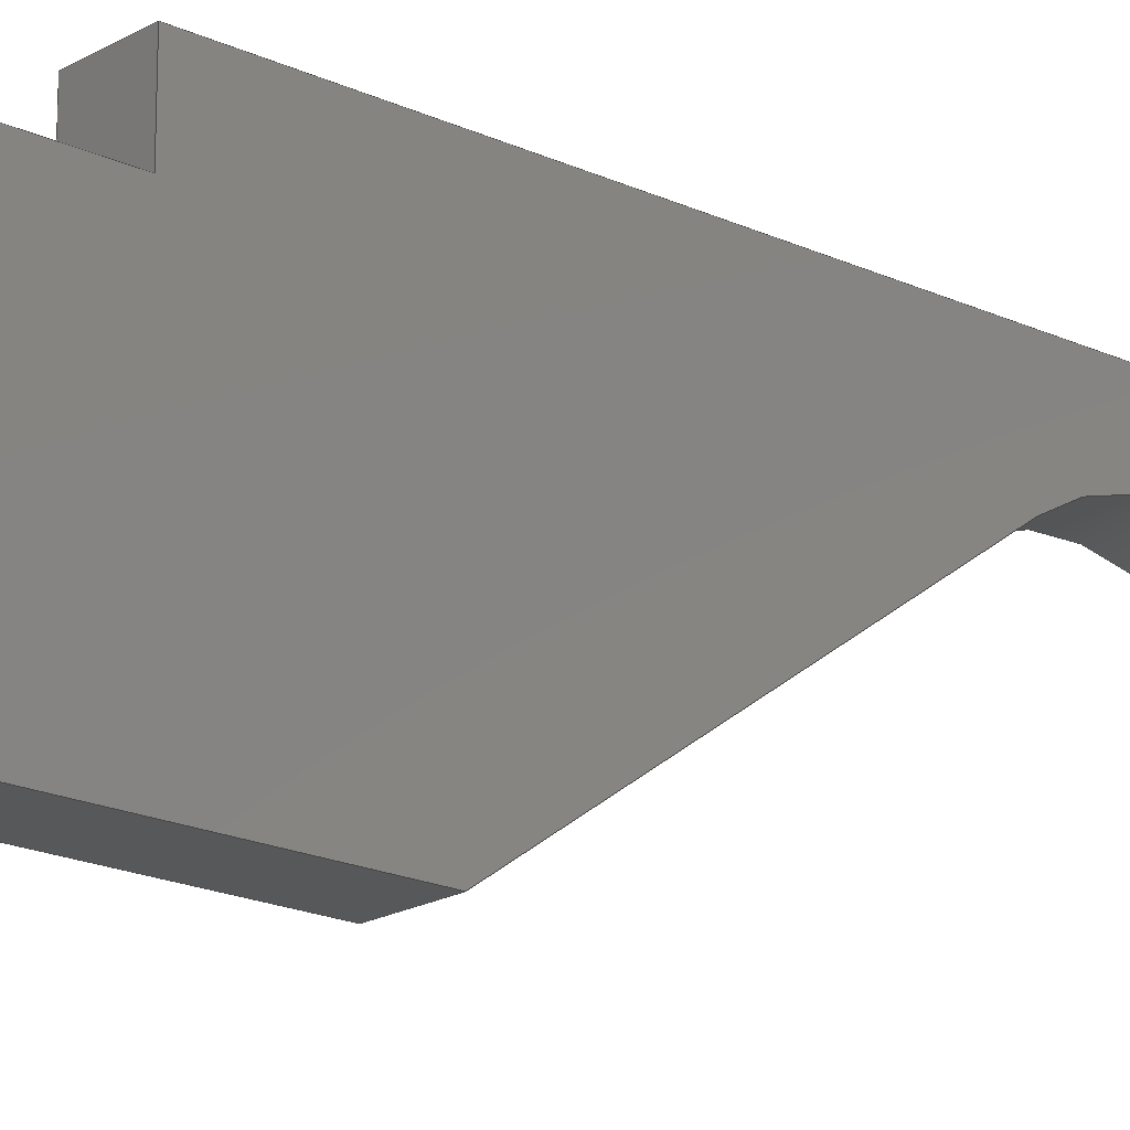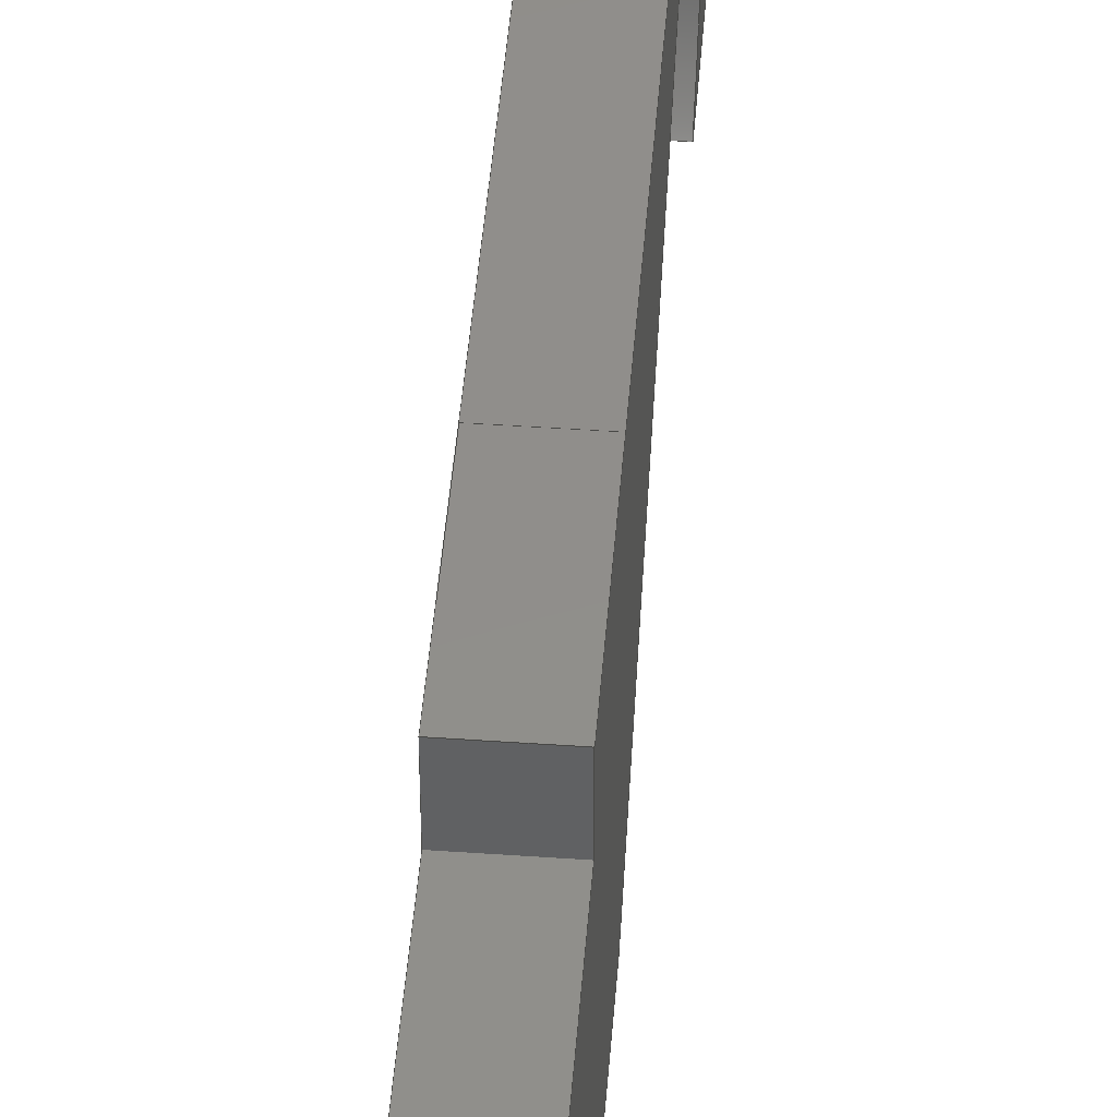
<metadata>
{"format":"step","ext":"step","renderer":"f3d","projection":"perspective","resolution":1024,"background":"white","views":[{"elev":-18.8,"azim":-131.9,"up":"+Y"},{"elev":47.1,"azim":-175.5,"up":"+Y"}]}
</metadata>
<code>
ISO-10303-21;
DATA;
#1=MECHANICAL_DESIGN_GEOMETRIC_PRESENTATION_REPRESENTATION('',(#4),#415);
#2=SHAPE_REPRESENTATION_RELATIONSHIP('SRR','None',#422,#3);
#3=ADVANCED_BREP_SHAPE_REPRESENTATION('',(#5),#414);
#4=STYLED_ITEM('',(#431),#5);
#5=MANIFOLD_SOLID_BREP('Body1',#243);
#6=FACE_BOUND('',#36,.T.);
#7=FACE_BOUND('',#39,.T.);
#8=PLANE('',#260);
#9=PLANE('',#261);
#10=PLANE('',#265);
#11=PLANE('',#267);
#12=PLANE('',#268);
#13=PLANE('',#270);
#14=PLANE('',#271);
#15=PLANE('',#273);
#16=PLANE('',#274);
#17=PLANE('',#275);
#18=FACE_OUTER_BOUND('',#31,.T.);
#19=FACE_OUTER_BOUND('',#32,.T.);
#20=FACE_OUTER_BOUND('',#33,.T.);
#21=FACE_OUTER_BOUND('',#34,.T.);
#22=FACE_OUTER_BOUND('',#35,.T.);
#23=FACE_OUTER_BOUND('',#37,.T.);
#24=FACE_OUTER_BOUND('',#38,.T.);
#25=FACE_OUTER_BOUND('',#40,.T.);
#26=FACE_OUTER_BOUND('',#41,.T.);
#27=FACE_OUTER_BOUND('',#42,.T.);
#28=FACE_OUTER_BOUND('',#43,.T.);
#29=FACE_OUTER_BOUND('',#44,.T.);
#30=FACE_OUTER_BOUND('',#45,.T.);
#31=EDGE_LOOP('',(#161,#162,#163,#164));
#32=EDGE_LOOP('',(#165,#166,#167,#168));
#33=EDGE_LOOP('',(#169,#170,#171,#172));
#34=EDGE_LOOP('',(#173,#174,#175,#176));
#35=EDGE_LOOP('',(#177,#178,#179,#180,#181,#182,#183,#184,#185,#186));
#36=EDGE_LOOP('',(#187));
#37=EDGE_LOOP('',(#188,#189,#190,#191));
#38=EDGE_LOOP('',(#192,#193,#194,#195,#196,#197,#198,#199,#200,#201));
#39=EDGE_LOOP('',(#202));
#40=EDGE_LOOP('',(#203,#204,#205,#206));
#41=EDGE_LOOP('',(#207,#208,#209,#210));
#42=EDGE_LOOP('',(#211,#212,#213,#214));
#43=EDGE_LOOP('',(#215,#216,#217,#218));
#44=EDGE_LOOP('',(#219,#220,#221,#222));
#45=EDGE_LOOP('',(#223,#224,#225,#226));
#46=LINE('',#348,#73);
#47=LINE('',#353,#74);
#48=LINE('',#355,#75);
#49=LINE('',#357,#76);
#50=LINE('',#358,#77);
#51=LINE('',#361,#78);
#52=LINE('',#363,#79);
#53=LINE('',#364,#80);
#54=LINE('',#369,#81);
#55=LINE('',#373,#82);
#56=LINE('',#375,#83);
#57=LINE('',#377,#84);
#58=LINE('',#379,#85);
#59=LINE('',#383,#86);
#60=LINE('',#384,#87);
#61=LINE('',#387,#88);
#62=LINE('',#388,#89);
#63=LINE('',#391,#90);
#64=LINE('',#393,#91);
#65=LINE('',#397,#92);
#66=LINE('',#399,#93);
#67=LINE('',#400,#94);
#68=LINE('',#402,#95);
#69=LINE('',#404,#96);
#70=LINE('',#406,#97);
#71=LINE('',#408,#98);
#72=LINE('',#410,#99);
#73=VECTOR('',#282,0.1);
#74=VECTOR('',#287,1);
#75=VECTOR('',#288,1);
#76=VECTOR('',#289,1);
#77=VECTOR('',#290,1);
#78=VECTOR('',#293,1);
#79=VECTOR('',#294,1);
#80=VECTOR('',#295,1);
#81=VECTOR('',#300,1);
#82=VECTOR('',#305,1);
#83=VECTOR('',#306,1);
#84=VECTOR('',#307,1);
#85=VECTOR('',#308,1);
#86=VECTOR('',#311,1);
#87=VECTOR('',#312,1);
#88=VECTOR('',#315,1);
#89=VECTOR('',#316,1);
#90=VECTOR('',#319,1);
#91=VECTOR('',#320,1);
#92=VECTOR('',#323,1);
#93=VECTOR('',#324,1);
#94=VECTOR('',#325,1);
#95=VECTOR('',#328,1);
#96=VECTOR('',#331,1);
#97=VECTOR('',#334,1);
#98=VECTOR('',#337,1);
#99=VECTOR('',#340,1);
#100=CIRCLE('',#258,0.1);
#101=CIRCLE('',#259,0.1);
#102=CIRCLE('',#263,0.4);
#103=CIRCLE('',#264,0.4);
#104=CIRCLE('',#266,0.4602);
#105=CIRCLE('',#269,0.4602);
#106=VERTEX_POINT('',#345);
#107=VERTEX_POINT('',#347);
#108=VERTEX_POINT('',#351);
#109=VERTEX_POINT('',#352);
#110=VERTEX_POINT('',#354);
#111=VERTEX_POINT('',#356);
#112=VERTEX_POINT('',#360);
#113=VERTEX_POINT('',#362);
#114=VERTEX_POINT('',#366);
#115=VERTEX_POINT('',#368);
#116=VERTEX_POINT('',#372);
#117=VERTEX_POINT('',#374);
#118=VERTEX_POINT('',#376);
#119=VERTEX_POINT('',#378);
#120=VERTEX_POINT('',#380);
#121=VERTEX_POINT('',#382);
#122=VERTEX_POINT('',#386);
#123=VERTEX_POINT('',#390);
#124=VERTEX_POINT('',#392);
#125=VERTEX_POINT('',#394);
#126=VERTEX_POINT('',#396);
#127=VERTEX_POINT('',#398);
#128=EDGE_CURVE('',#106,#106,#100,.T.);
#129=EDGE_CURVE('',#106,#107,#46,.T.);
#130=EDGE_CURVE('',#107,#107,#101,.T.);
#131=EDGE_CURVE('',#108,#109,#47,.T.);
#132=EDGE_CURVE('',#108,#110,#48,.T.);
#133=EDGE_CURVE('',#111,#110,#49,.T.);
#134=EDGE_CURVE('',#109,#111,#50,.T.);
#135=EDGE_CURVE('',#112,#108,#51,.T.);
#136=EDGE_CURVE('',#112,#113,#52,.T.);
#137=EDGE_CURVE('',#110,#113,#53,.T.);
#138=EDGE_CURVE('',#114,#112,#102,.T.);
#139=EDGE_CURVE('',#115,#114,#54,.T.);
#140=EDGE_CURVE('',#113,#115,#103,.T.);
#141=EDGE_CURVE('',#109,#116,#55,.T.);
#142=EDGE_CURVE('',#116,#117,#56,.T.);
#143=EDGE_CURVE('',#117,#118,#57,.T.);
#144=EDGE_CURVE('',#118,#119,#58,.T.);
#145=EDGE_CURVE('',#119,#120,#104,.T.);
#146=EDGE_CURVE('',#120,#121,#59,.T.);
#147=EDGE_CURVE('',#121,#114,#60,.T.);
#148=EDGE_CURVE('',#122,#111,#61,.T.);
#149=EDGE_CURVE('',#122,#116,#62,.T.);
#150=EDGE_CURVE('',#115,#123,#63,.T.);
#151=EDGE_CURVE('',#123,#124,#64,.T.);
#152=EDGE_CURVE('',#124,#125,#105,.T.);
#153=EDGE_CURVE('',#125,#126,#65,.T.);
#154=EDGE_CURVE('',#126,#127,#66,.T.);
#155=EDGE_CURVE('',#127,#122,#67,.T.);
#156=EDGE_CURVE('',#123,#121,#68,.T.);
#157=EDGE_CURVE('',#124,#120,#69,.T.);
#158=EDGE_CURVE('',#125,#119,#70,.T.);
#159=EDGE_CURVE('',#126,#118,#71,.T.);
#160=EDGE_CURVE('',#127,#117,#72,.T.);
#161=ORIENTED_EDGE('',*,*,#128,.F.);
#162=ORIENTED_EDGE('',*,*,#129,.T.);
#163=ORIENTED_EDGE('',*,*,#130,.F.);
#164=ORIENTED_EDGE('',*,*,#129,.F.);
#165=ORIENTED_EDGE('',*,*,#131,.F.);
#166=ORIENTED_EDGE('',*,*,#132,.T.);
#167=ORIENTED_EDGE('',*,*,#133,.F.);
#168=ORIENTED_EDGE('',*,*,#134,.F.);
#169=ORIENTED_EDGE('',*,*,#135,.F.);
#170=ORIENTED_EDGE('',*,*,#136,.T.);
#171=ORIENTED_EDGE('',*,*,#137,.F.);
#172=ORIENTED_EDGE('',*,*,#132,.F.);
#173=ORIENTED_EDGE('',*,*,#138,.F.);
#174=ORIENTED_EDGE('',*,*,#139,.F.);
#175=ORIENTED_EDGE('',*,*,#140,.F.);
#176=ORIENTED_EDGE('',*,*,#136,.F.);
#177=ORIENTED_EDGE('',*,*,#138,.T.);
#178=ORIENTED_EDGE('',*,*,#135,.T.);
#179=ORIENTED_EDGE('',*,*,#131,.T.);
#180=ORIENTED_EDGE('',*,*,#141,.T.);
#181=ORIENTED_EDGE('',*,*,#142,.T.);
#182=ORIENTED_EDGE('',*,*,#143,.T.);
#183=ORIENTED_EDGE('',*,*,#144,.T.);
#184=ORIENTED_EDGE('',*,*,#145,.T.);
#185=ORIENTED_EDGE('',*,*,#146,.T.);
#186=ORIENTED_EDGE('',*,*,#147,.T.);
#187=ORIENTED_EDGE('',*,*,#128,.T.);
#188=ORIENTED_EDGE('',*,*,#134,.T.);
#189=ORIENTED_EDGE('',*,*,#148,.F.);
#190=ORIENTED_EDGE('',*,*,#149,.T.);
#191=ORIENTED_EDGE('',*,*,#141,.F.);
#192=ORIENTED_EDGE('',*,*,#140,.T.);
#193=ORIENTED_EDGE('',*,*,#150,.T.);
#194=ORIENTED_EDGE('',*,*,#151,.T.);
#195=ORIENTED_EDGE('',*,*,#152,.T.);
#196=ORIENTED_EDGE('',*,*,#153,.T.);
#197=ORIENTED_EDGE('',*,*,#154,.T.);
#198=ORIENTED_EDGE('',*,*,#155,.T.);
#199=ORIENTED_EDGE('',*,*,#148,.T.);
#200=ORIENTED_EDGE('',*,*,#133,.T.);
#201=ORIENTED_EDGE('',*,*,#137,.T.);
#202=ORIENTED_EDGE('',*,*,#130,.T.);
#203=ORIENTED_EDGE('',*,*,#139,.T.);
#204=ORIENTED_EDGE('',*,*,#147,.F.);
#205=ORIENTED_EDGE('',*,*,#156,.F.);
#206=ORIENTED_EDGE('',*,*,#150,.F.);
#207=ORIENTED_EDGE('',*,*,#156,.T.);
#208=ORIENTED_EDGE('',*,*,#146,.F.);
#209=ORIENTED_EDGE('',*,*,#157,.F.);
#210=ORIENTED_EDGE('',*,*,#151,.F.);
#211=ORIENTED_EDGE('',*,*,#157,.T.);
#212=ORIENTED_EDGE('',*,*,#145,.F.);
#213=ORIENTED_EDGE('',*,*,#158,.F.);
#214=ORIENTED_EDGE('',*,*,#152,.F.);
#215=ORIENTED_EDGE('',*,*,#158,.T.);
#216=ORIENTED_EDGE('',*,*,#144,.F.);
#217=ORIENTED_EDGE('',*,*,#159,.F.);
#218=ORIENTED_EDGE('',*,*,#153,.F.);
#219=ORIENTED_EDGE('',*,*,#159,.T.);
#220=ORIENTED_EDGE('',*,*,#143,.F.);
#221=ORIENTED_EDGE('',*,*,#160,.F.);
#222=ORIENTED_EDGE('',*,*,#154,.F.);
#223=ORIENTED_EDGE('',*,*,#160,.T.);
#224=ORIENTED_EDGE('',*,*,#142,.F.);
#225=ORIENTED_EDGE('',*,*,#149,.F.);
#226=ORIENTED_EDGE('',*,*,#155,.F.);
#227=CYLINDRICAL_SURFACE('',#257,0.1);
#228=CYLINDRICAL_SURFACE('',#262,0.4);
#229=CYLINDRICAL_SURFACE('',#272,0.4602);
#230=ADVANCED_FACE('',(#18),#227,.F.);
#231=ADVANCED_FACE('',(#19),#8,.F.);
#232=ADVANCED_FACE('',(#20),#9,.F.);
#233=ADVANCED_FACE('',(#21),#228,.T.);
#234=ADVANCED_FACE('',(#22,#6),#10,.T.);
#235=ADVANCED_FACE('',(#23),#11,.T.);
#236=ADVANCED_FACE('',(#24,#7),#12,.F.);
#237=ADVANCED_FACE('',(#25),#13,.T.);
#238=ADVANCED_FACE('',(#26),#14,.T.);
#239=ADVANCED_FACE('',(#27),#229,.F.);
#240=ADVANCED_FACE('',(#28),#15,.T.);
#241=ADVANCED_FACE('',(#29),#16,.T.);
#242=ADVANCED_FACE('',(#30),#17,.T.);
#243=CLOSED_SHELL('',(#230,#231,#232,#233,#234,#235,#236,#237,#238,#239,
#240,#241,#242));
#244=DERIVED_UNIT_ELEMENT(#246,1);
#245=DERIVED_UNIT_ELEMENT(#417,3);
#246=(
MASS_UNIT()
NAMED_UNIT(*)
SI_UNIT(.KILO.,.GRAM.)
);
#247=DERIVED_UNIT((#244,#245));
#248=MEASURE_REPRESENTATION_ITEM('density measure',
POSITIVE_RATIO_MEASURE(7850),#247);
#249=PROPERTY_DEFINITION_REPRESENTATION(#254,#251);
#250=PROPERTY_DEFINITION_REPRESENTATION(#255,#252);
#251=REPRESENTATION('material name',(#253),#414);
#252=REPRESENTATION('density',(#248),#414);
#253=DESCRIPTIVE_REPRESENTATION_ITEM('Steel','Steel');
#254=PROPERTY_DEFINITION('material property','material name',#424);
#255=PROPERTY_DEFINITION('material property','density of part',#424);
#256=AXIS2_PLACEMENT_3D('placement',#343,#276,#277);
#257=AXIS2_PLACEMENT_3D('',#344,#278,#279);
#258=AXIS2_PLACEMENT_3D('',#346,#280,#281);
#259=AXIS2_PLACEMENT_3D('',#349,#283,#284);
#260=AXIS2_PLACEMENT_3D('',#350,#285,#286);
#261=AXIS2_PLACEMENT_3D('',#359,#291,#292);
#262=AXIS2_PLACEMENT_3D('',#365,#296,#297);
#263=AXIS2_PLACEMENT_3D('',#367,#298,#299);
#264=AXIS2_PLACEMENT_3D('',#370,#301,#302);
#265=AXIS2_PLACEMENT_3D('',#371,#303,#304);
#266=AXIS2_PLACEMENT_3D('',#381,#309,#310);
#267=AXIS2_PLACEMENT_3D('',#385,#313,#314);
#268=AXIS2_PLACEMENT_3D('',#389,#317,#318);
#269=AXIS2_PLACEMENT_3D('',#395,#321,#322);
#270=AXIS2_PLACEMENT_3D('',#401,#326,#327);
#271=AXIS2_PLACEMENT_3D('',#403,#329,#330);
#272=AXIS2_PLACEMENT_3D('',#405,#332,#333);
#273=AXIS2_PLACEMENT_3D('',#407,#335,#336);
#274=AXIS2_PLACEMENT_3D('',#409,#338,#339);
#275=AXIS2_PLACEMENT_3D('',#411,#341,#342);
#276=DIRECTION('axis',(0,0,1));
#277=DIRECTION('refdir',(1,0,0));
#278=DIRECTION('center_axis',(-1,0,0));
#279=DIRECTION('ref_axis',(0,0,-1));
#280=DIRECTION('center_axis',(-1,0,0));
#281=DIRECTION('ref_axis',(0,0,-1));
#282=DIRECTION('',(-1,0,0));
#283=DIRECTION('center_axis',(1,0,0));
#284=DIRECTION('ref_axis',(0,0,-1));
#285=DIRECTION('center_axis',(0,0,1));
#286=DIRECTION('ref_axis',(0,1,0));
#287=DIRECTION('',(0,1,0));
#288=DIRECTION('',(-1,0,0));
#289=DIRECTION('',(0,-1,0));
#290=DIRECTION('',(-1,0,0));
#291=DIRECTION('center_axis',(0,-1,0));
#292=DIRECTION('ref_axis',(0,0,1));
#293=DIRECTION('',(0,0,1));
#294=DIRECTION('',(-1,0,0));
#295=DIRECTION('',(0,0,-1));
#296=DIRECTION('center_axis',(-1,0,0));
#297=DIRECTION('ref_axis',(0,-1,0));
#298=DIRECTION('center_axis',(1,0,0));
#299=DIRECTION('ref_axis',(0,-1,0));
#300=DIRECTION('',(1,0,0));
#301=DIRECTION('center_axis',(-1,0,0));
#302=DIRECTION('ref_axis',(0,-1,0));
#303=DIRECTION('center_axis',(1,0,0));
#304=DIRECTION('ref_axis',(0,0,-1));
#305=DIRECTION('',(0,0,1));
#306=DIRECTION('',(0,9.934e-09,1));
#307=DIRECTION('',(0,-1,-4.441e-16));
#308=DIRECTION('',(0,2.847e-16,-1));
#309=DIRECTION('center_axis',(-1,0,0));
#310=DIRECTION('ref_axis',(0,0.8192,-0.5736));
#311=DIRECTION('',(0,-0.5736,-0.8192));
#312=DIRECTION('',(0,2.847e-16,-1));
#313=DIRECTION('center_axis',(0,1,0));
#314=DIRECTION('ref_axis',(0,0,1));
#315=DIRECTION('',(0,0,-1));
#316=DIRECTION('',(1,0,0));
#317=DIRECTION('center_axis',(1,0,0));
#318=DIRECTION('ref_axis',(0,0,-1));
#319=DIRECTION('',(0,-2.847e-16,1));
#320=DIRECTION('',(0,0.5736,0.8192));
#321=DIRECTION('center_axis',(1,0,0));
#322=DIRECTION('ref_axis',(0,0.8192,-0.5736));
#323=DIRECTION('',(0,-2.847e-16,1));
#324=DIRECTION('',(0,1,4.441e-16));
#325=DIRECTION('',(0,-9.934e-09,-1));
#326=DIRECTION('center_axis',(0,-1,-2.847e-16));
#327=DIRECTION('ref_axis',(0,2.847e-16,-1));
#328=DIRECTION('',(1,0,0));
#329=DIRECTION('center_axis',(0,-0.8192,0.5736));
#330=DIRECTION('ref_axis',(0,-0.5736,-0.8192));
#331=DIRECTION('',(1,0,0));
#332=DIRECTION('center_axis',(1,0,0));
#333=DIRECTION('ref_axis',(0,0.8192,-0.5736));
#334=DIRECTION('',(1,0,0));
#335=DIRECTION('center_axis',(0,-1,-2.847e-16));
#336=DIRECTION('ref_axis',(0,2.847e-16,-1));
#337=DIRECTION('',(1,0,0));
#338=DIRECTION('center_axis',(0,-4.441e-16,1));
#339=DIRECTION('ref_axis',(0,-1,-4.441e-16));
#340=DIRECTION('',(1,0,0));
#341=DIRECTION('center_axis',(0,1,-9.934e-09));
#342=DIRECTION('ref_axis',(0,9.934e-09,1));
#343=CARTESIAN_POINT('',(0,0,0));
#344=CARTESIAN_POINT('Origin',(0.1,0.4,0.4));
#345=CARTESIAN_POINT('',(0.1,0.4,0.5));
#346=CARTESIAN_POINT('Origin',(0.1,0.4,0.4));
#347=CARTESIAN_POINT('',(-0.1,0.4,0.5));
#348=CARTESIAN_POINT('',(0.1,0.4,0.5));
#349=CARTESIAN_POINT('Origin',(-0.1,0.4,0.4));
#350=CARTESIAN_POINT('Origin',(0.1,0.8,1));
#351=CARTESIAN_POINT('',(0.1,0.8,1));
#352=CARTESIAN_POINT('',(0.1,1,1));
#353=CARTESIAN_POINT('',(0.1,0.65,1));
#354=CARTESIAN_POINT('',(-0.1,0.8,1));
#355=CARTESIAN_POINT('',(0.1,0.8,1));
#356=CARTESIAN_POINT('',(-0.1,1,1));
#357=CARTESIAN_POINT('',(-0.1,0.65,1));
#358=CARTESIAN_POINT('',(0.05,1,1));
#359=CARTESIAN_POINT('Origin',(0.1,0.8,0.4));
#360=CARTESIAN_POINT('',(0.1,0.8,0.4));
#361=CARTESIAN_POINT('',(0.1,0.8,1.075));
#362=CARTESIAN_POINT('',(-0.1,0.8,0.4));
#363=CARTESIAN_POINT('',(0.1,0.8,0.4));
#364=CARTESIAN_POINT('',(-0.1,0.8,1.075));
#365=CARTESIAN_POINT('Origin',(0.1,0.4,0.4));
#366=CARTESIAN_POINT('',(0.1,0,0.4));
#367=CARTESIAN_POINT('Origin',(0.1,0.4,0.4));
#368=CARTESIAN_POINT('',(-0.1,0,0.4));
#369=CARTESIAN_POINT('',(0.1,-5.551e-17,0.4));
#370=CARTESIAN_POINT('Origin',(-0.1,0.4,0.4));
#371=CARTESIAN_POINT('Origin',(0.1,0.5,1.75));
#372=CARTESIAN_POINT('',(0.1,1,1.5));
#373=CARTESIAN_POINT('',(0.1,1,0));
#374=CARTESIAN_POINT('',(0.1,1,3.5));
#375=CARTESIAN_POINT('',(0.1,1,3.5));
#376=CARTESIAN_POINT('',(0.1,-9.964e-16,3.5));
#377=CARTESIAN_POINT('',(0.1,-9.964e-16,3.5));
#378=CARTESIAN_POINT('',(0.1,-1.128e-15,3.1));
#379=CARTESIAN_POINT('',(0.1,0,0));
#380=CARTESIAN_POINT('',(0.1,0.7228,2.532));
#381=CARTESIAN_POINT('Origin',(0.1,0.3458,2.796));
#382=CARTESIAN_POINT('',(0.1,-4.441e-16,1.5));
#383=CARTESIAN_POINT('',(0.1,-4.441e-16,1.5));
#384=CARTESIAN_POINT('',(0.1,0,0));
#385=CARTESIAN_POINT('Origin',(0,1,0));
#386=CARTESIAN_POINT('',(-0.1,1,1.5));
#387=CARTESIAN_POINT('',(-0.1,1,0));
#388=CARTESIAN_POINT('',(0,1,1.5));
#389=CARTESIAN_POINT('Origin',(-0.1,0.5,1.75));
#390=CARTESIAN_POINT('',(-0.1,-4.441e-16,1.5));
#391=CARTESIAN_POINT('',(-0.1,0,0));
#392=CARTESIAN_POINT('',(-0.1,0.7228,2.532));
#393=CARTESIAN_POINT('',(-0.1,-4.441e-16,1.5));
#394=CARTESIAN_POINT('',(-0.1,-1.128e-15,3.1));
#395=CARTESIAN_POINT('Origin',(-0.1,0.3458,2.796));
#396=CARTESIAN_POINT('',(-0.1,-9.964e-16,3.5));
#397=CARTESIAN_POINT('',(-0.1,0,0));
#398=CARTESIAN_POINT('',(-0.1,1,3.5));
#399=CARTESIAN_POINT('',(-0.1,-9.964e-16,3.5));
#400=CARTESIAN_POINT('',(-0.1,1,3.5));
#401=CARTESIAN_POINT('Origin',(0,-4.27e-16,1.5));
#402=CARTESIAN_POINT('',(0,-4.441e-16,1.5));
#403=CARTESIAN_POINT('Origin',(0,0.7228,2.532));
#404=CARTESIAN_POINT('',(0,0.7228,2.532));
#405=CARTESIAN_POINT('Origin',(0,0.3458,2.796));
#406=CARTESIAN_POINT('',(0,-1.128e-15,3.1));
#407=CARTESIAN_POINT('Origin',(0,-9.964e-16,3.5));
#408=CARTESIAN_POINT('',(0,-9.964e-16,3.5));
#409=CARTESIAN_POINT('Origin',(0,1,3.5));
#410=CARTESIAN_POINT('',(0,1,3.5));
#411=CARTESIAN_POINT('Origin',(0,1,1.5));
#412=UNCERTAINTY_MEASURE_WITH_UNIT(LENGTH_MEASURE(0.001),#416,
'DISTANCE_ACCURACY_VALUE',
'Maximum model space distance between geometric entities at asserted c
onnectivities');
#413=UNCERTAINTY_MEASURE_WITH_UNIT(LENGTH_MEASURE(0.001),#416,
'DISTANCE_ACCURACY_VALUE',
'Maximum model space distance between geometric entities at asserted c
onnectivities');
#414=(
GEOMETRIC_REPRESENTATION_CONTEXT(3)
GLOBAL_UNCERTAINTY_ASSIGNED_CONTEXT((#412))
GLOBAL_UNIT_ASSIGNED_CONTEXT((#416,#418,#419))
REPRESENTATION_CONTEXT('','3D')
);
#415=(
GEOMETRIC_REPRESENTATION_CONTEXT(3)
GLOBAL_UNCERTAINTY_ASSIGNED_CONTEXT((#413))
GLOBAL_UNIT_ASSIGNED_CONTEXT((#416,#418,#419))
REPRESENTATION_CONTEXT('','3D')
);
#416=(
LENGTH_UNIT()
NAMED_UNIT(*)
SI_UNIT(.CENTI.,.METRE.)
);
#417=(
LENGTH_UNIT()
NAMED_UNIT(*)
SI_UNIT($,.METRE.)
);
#418=(
NAMED_UNIT(*)
PLANE_ANGLE_UNIT()
SI_UNIT($,.RADIAN.)
);
#419=(
NAMED_UNIT(*)
SI_UNIT($,.STERADIAN.)
SOLID_ANGLE_UNIT()
);
#420=SHAPE_DEFINITION_REPRESENTATION(#421,#422);
#421=PRODUCT_DEFINITION_SHAPE('',$,#424);
#422=SHAPE_REPRESENTATION('',(#256),#414);
#423=PRODUCT_DEFINITION_CONTEXT('part definition',#428,'design');
#424=PRODUCT_DEFINITION('Bottle_opener','Bottle_opener',#425,#423);
#425=PRODUCT_DEFINITION_FORMATION('',$,#430);
#426=PRODUCT_RELATED_PRODUCT_CATEGORY('Bottle_opener','Bottle_opener',(#430));
#427=APPLICATION_PROTOCOL_DEFINITION('international standard',
'automotive_design',2009,#428);
#428=APPLICATION_CONTEXT(
'Core Data for Automotive Mechanical Design Process');
#429=PRODUCT_CONTEXT('part definition',#428,'mechanical');
#430=PRODUCT('Bottle_opener','Bottle_opener',$,(#429));
#431=PRESENTATION_STYLE_ASSIGNMENT((#432));
#432=SURFACE_STYLE_USAGE(.BOTH.,#433);
#433=SURFACE_SIDE_STYLE('',(#434));
#434=SURFACE_STYLE_FILL_AREA(#435);
#435=FILL_AREA_STYLE('Stainless Steel - Polished',(#436));
#436=FILL_AREA_STYLE_COLOUR('Stainless Steel - Polished',#437);
#437=COLOUR_RGB('Stainless Steel - Polished',0.4784,0.4627,
0.4627);
ENDSEC;
END-ISO-10303-21;

</code>
